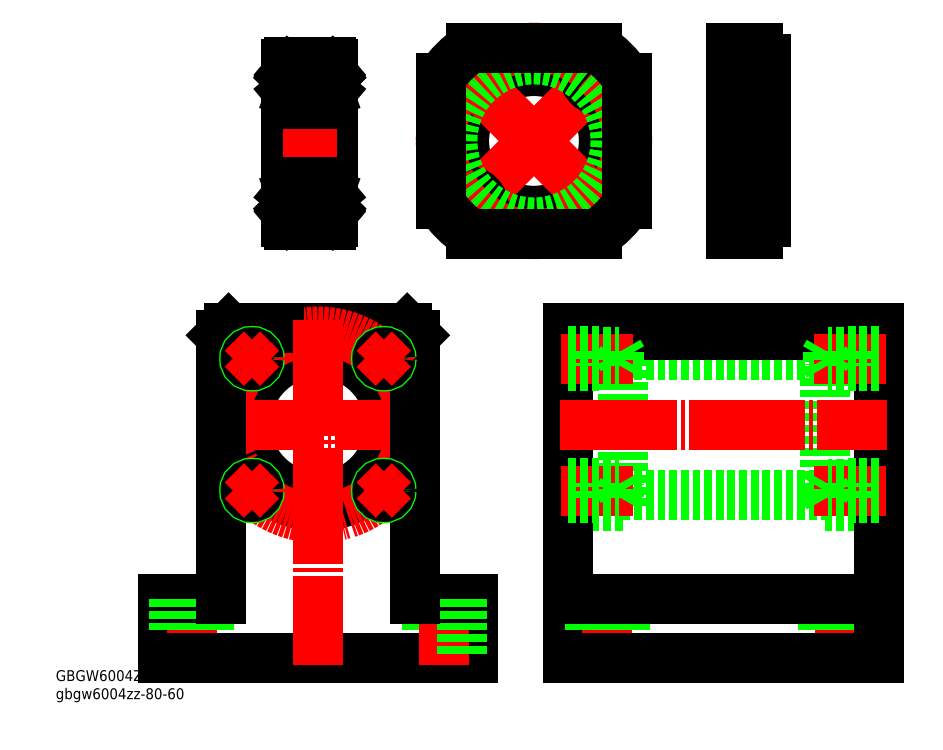
<metadata>
{"format":"dxf","ext":"dxf","renderer":"ezdxf+matplotlib","layout":"modelspace","background":"white","min_lineweight":24,"dpi":150}
</metadata>
<code>
0
SECTION
2
ENTITIES
0
LINE
8
0
10
34.24
20
47.63
30
0
11
34.24
21
5.633
31
0
0
LINE
8
0
10
34.24
20
47.63
30
0
11
48.24
21
47.63
31
0
0
LINE
8
0
10
34.24
20
5.633
30
0
11
48.24
21
5.633
31
0
0
LINE
8
CENTER
10
38.24
20
-16.37
30
0
11
38.24
21
-35.37
31
0
0
LINE
8
0
10
33.74
20
-18.37
30
0
11
33.74
21
-33.37
31
0
0
LINE
8
0
10
42.74
20
-18.37
30
0
11
42.74
21
-33.37
31
0
0
LINE
8
0
10
-106.2
20
51.63
30
0
11
-86.24
21
51.63
31
0
0
LINE
8
0
10
-71.24
20
49.63
30
0
11
-73.24
21
51.63
31
0
0
LINE
8
0
10
-73.24
20
51.63
30
0
11
-86.24
21
51.63
31
0
0
LINE
8
0
10
-71.24
20
36.63
30
0
11
-71.24
21
49.63
31
0
0
LINE
8
0
10
-121.2
20
36.63
30
0
11
-121.2
21
49.63
31
0
0
CIRCLE
8
0
10
-96.24
20
26.63
30
0
40
18.5
0
CIRCLE
8
0
10
-96.24
20
26.63
30
0
40
21
0
CIRCLE
8
CENTER
10
-96.24
20
26.63
30
0
40
24
0
LINE
8
0
10
-31.76
20
47.63
30
0
11
-17.76
21
47.63
31
0
0
LINE
8
0
10
-31.76
20
5.633
30
0
11
-17.76
21
5.633
31
0
0
LINE
8
0
10
-17.76
20
5.633
30
0
11
-17.76
21
47.63
31
0
0
LINE
8
0
10
-136.2
20
-18.37
30
0
11
-136.2
21
-33.37
31
0
0
LINE
8
0
10
-119.2
20
51.63
30
0
11
-121.2
21
49.63
31
0
0
LINE
8
0
10
-119.2
20
51.63
30
0
11
-106.2
21
51.63
31
0
0
LINE
8
CENTER
10
-124.7
20
26.63
30
0
11
-67.74
21
26.63
31
0
0
LINE
8
0
10
-31.76
20
-33.37
30
0
11
-31.76
21
51.63
31
0
0
LINE
8
0
10
-31.76
20
-33.37
30
0
11
-31.76
21
51.63
31
0
0
LINE
8
0
10
48.24
20
51.63
30
0
11
48.24
21
-33.37
31
0
0
LINE
8
CENTER
10
-21.76
20
-16.37
30
0
11
-21.76
21
-35.37
31
0
0
LINE
8
0
10
-17.26
20
-18.37
30
0
11
-17.26
21
-33.37
31
0
0
LINE
8
0
10
-26.26
20
-18.37
30
0
11
-26.26
21
-33.37
31
0
0
LINE
8
CENTER
10
-128.7
20
-16.37
30
0
11
-128.7
21
-35.37
31
0
0
LINE
8
0
10
-136.2
20
-18.37
30
0
11
-121.2
21
-18.37
31
0
0
LINE
8
0
10
-124.2
20
-18.37
30
0
11
-124.2
21
-33.37
31
0
0
LINE
8
0
10
-133.2
20
-18.37
30
0
11
-133.2
21
-33.37
31
0
0
LINE
8
0
10
-68.24
20
-18.37
30
0
11
-68.24
21
-33.37
31
0
0
LINE
8
0
10
-136.2
20
-33.37
30
0
11
-56.24
21
-33.37
31
0
0
LINE
8
0
10
-56.24
20
-18.37
30
0
11
-56.24
21
-33.37
31
0
0
LINE
8
CENTER
10
-63.74
20
-16.37
30
0
11
-63.74
21
-35.37
31
0
0
LINE
8
0
10
-71.24
20
-18.37
30
0
11
-56.24
21
-18.37
31
0
0
LINE
8
0
10
-59.24
20
-18.37
30
0
11
-59.24
21
-33.37
31
0
0
LINE
8
0
10
-17.76
20
8.633
30
0
11
34.24
21
8.633
31
0
0
LINE
8
0
10
-17.76
20
44.63
30
0
11
34.24
21
44.63
31
0
0
LINE
8
0
10
48.24
20
-33.37
30
0
11
-31.76
21
-33.37
31
0
0
LINE
8
0
10
48.24
20
-18.37
30
0
11
-31.76
21
-18.37
31
0
0
LINE
8
0
10
-31.76
20
49.63
30
0
11
48.24
21
49.63
31
0
0
LINE
8
CENTER
10
-33.76
20
26.63
30
0
11
50.24
21
26.63
31
0
0
LINE
8
0
10
-31.76
20
51.63
30
0
11
48.24
21
51.63
31
0
0
LINE
8
CENTER
10
-96.24
20
53.63
30
0
11
-96.24
21
-35.37
31
0
0
LINE
8
0
10
-71.24
20
36.63
30
0
11
-71.24
21
-18.37
31
0
0
LINE
8
0
10
-121.2
20
36.63
30
0
11
-121.2
21
-18.37
31
0
0
CIRCLE
8
0
10
-79.27
20
43.6
30
0
40
2
0
CIRCLE
8
0
10
-79.27
20
43.6
30
0
40
1.65
0
CIRCLE
8
0
10
-113.2
20
43.6
30
0
40
2
0
CIRCLE
8
0
10
-113.2
20
43.6
30
0
40
1.65
0
CIRCLE
8
0
10
-113.2
20
9.662
30
0
40
2
0
CIRCLE
8
0
10
-113.2
20
9.662
30
0
40
1.65
0
LINE
8
CENTER
10
-33.62
20
43.6
30
0
11
-14.97
21
43.6
31
0
0
LINE
8
CENTER
10
-33.62
20
9.662
30
0
11
-14.97
21
9.662
31
0
0
CIRCLE
8
0
10
-79.27
20
9.662
30
0
40
2
0
CIRCLE
8
0
10
-79.27
20
9.662
30
0
40
1.65
0
LINE
8
CENTER
10
50.1
20
9.662
30
0
11
31.44
21
9.662
31
0
0
LINE
8
CENTER
10
50.1
20
43.6
30
0
11
31.44
21
43.6
31
0
0
LINE
8
0
10
35.24
20
45.25
30
0
11
35.24
21
41.95
31
0
0
LINE
8
0
10
40.24
20
45.6
30
0
11
40.24
21
41.6
31
0
0
LINE
8
0
10
48.24
20
45.25
30
0
11
35.24
21
45.25
31
0
0
LINE
8
0
10
35.24
20
45.25
30
0
11
34.28
21
43.6
31
0
0
LINE
8
0
10
35.24
20
41.95
30
0
11
34.28
21
43.6
31
0
0
LINE
8
0
10
48.24
20
45.6
30
0
11
40.24
21
45.6
31
0
0
LINE
8
0
10
48.24
20
41.6
30
0
11
40.24
21
41.6
31
0
0
LINE
8
0
10
48.24
20
41.95
30
0
11
35.24
21
41.95
31
0
0
LINE
8
0
10
35.24
20
8.012
30
0
11
35.24
21
11.31
31
0
0
LINE
8
0
10
40.24
20
7.662
30
0
11
40.24
21
11.66
31
0
0
LINE
8
0
10
48.24
20
8.012
30
0
11
35.24
21
8.012
31
0
0
LINE
8
0
10
35.24
20
8.012
30
0
11
34.28
21
9.662
31
0
0
LINE
8
0
10
35.24
20
11.31
30
0
11
34.28
21
9.662
31
0
0
LINE
8
0
10
48.24
20
7.662
30
0
11
40.24
21
7.662
31
0
0
LINE
8
0
10
48.24
20
11.66
30
0
11
40.24
21
11.66
31
0
0
LINE
8
0
10
48.24
20
11.31
30
0
11
35.24
21
11.31
31
0
0
LINE
8
CENTER
10
-79.27
20
9.662
30
0
11
-81.74
21
12.14
31
0
0
LINE
8
CENTER
10
-79.27
20
9.662
30
0
11
-81.74
21
7.187
31
0
0
LINE
8
CENTER
10
-79.27
20
9.662
30
0
11
-76.79
21
7.187
31
0
0
LINE
8
CENTER
10
-79.27
20
9.662
30
0
11
-76.79
21
12.14
31
0
0
LINE
8
0
10
-18.76
20
8.012
30
0
11
-18.76
21
11.31
31
0
0
LINE
8
0
10
-23.76
20
7.662
30
0
11
-23.76
21
11.66
31
0
0
LINE
8
0
10
-31.76
20
8.012
30
0
11
-18.76
21
8.012
31
0
0
LINE
8
0
10
-18.76
20
8.012
30
0
11
-17.81
21
9.662
31
0
0
LINE
8
0
10
-18.76
20
11.31
30
0
11
-17.81
21
9.662
31
0
0
LINE
8
0
10
-31.76
20
7.662
30
0
11
-23.76
21
7.662
31
0
0
LINE
8
0
10
-31.76
20
11.66
30
0
11
-23.76
21
11.66
31
0
0
LINE
8
0
10
-31.76
20
11.31
30
0
11
-18.76
21
11.31
31
0
0
LINE
8
0
10
-18.76
20
45.25
30
0
11
-18.76
21
41.95
31
0
0
LINE
8
0
10
-23.76
20
45.6
30
0
11
-23.76
21
41.6
31
0
0
LINE
8
0
10
-31.76
20
45.25
30
0
11
-18.76
21
45.25
31
0
0
LINE
8
0
10
-18.76
20
45.25
30
0
11
-17.81
21
43.6
31
0
0
LINE
8
0
10
-18.76
20
41.95
30
0
11
-17.81
21
43.6
31
0
0
LINE
8
0
10
-31.76
20
45.6
30
0
11
-23.76
21
45.6
31
0
0
LINE
8
0
10
-31.76
20
41.6
30
0
11
-23.76
21
41.6
31
0
0
LINE
8
0
10
-31.76
20
41.95
30
0
11
-18.76
21
41.95
31
0
0
LINE
8
CENTER
10
-113.2
20
9.662
30
0
11
-110.7
21
12.14
31
0
0
LINE
8
CENTER
10
-113.2
20
9.662
30
0
11
-115.7
21
12.14
31
0
0
LINE
8
CENTER
10
-113.2
20
9.662
30
0
11
-115.7
21
7.187
31
0
0
LINE
8
CENTER
10
-113.2
20
9.662
30
0
11
-110.7
21
7.187
31
0
0
LINE
8
CENTER
10
-113.2
20
43.6
30
0
11
-110.7
21
41.13
31
0
0
LINE
8
CENTER
10
-113.2
20
43.6
30
0
11
-110.7
21
46.08
31
0
0
LINE
8
CENTER
10
-113.2
20
43.6
30
0
11
-115.7
21
46.08
31
0
0
LINE
8
CENTER
10
-113.2
20
43.6
30
0
11
-115.7
21
41.13
31
0
0
LINE
8
CENTER
10
-79.27
20
43.6
30
0
11
-81.74
21
41.13
31
0
0
LINE
8
CENTER
10
-79.27
20
43.6
30
0
11
-76.79
21
41.13
31
0
0
LINE
8
CENTER
10
-79.27
20
43.6
30
0
11
-76.79
21
46.08
31
0
0
LINE
8
CENTER
10
-79.27
20
43.6
30
0
11
-81.74
21
46.08
31
0
0
INSERT
8
0
2
*U2
10
0
20
0
30
0
0
CIRCLE
8
0
10
-40.59
20
99.68
30
0
40
18
0
LINE
8
CENTER
10
-57.56
20
82.71
30
0
11
-61.45
21
78.82
31
0
0
LINE
8
CENTER
10
-57.56
20
82.71
30
0
11
-61.45
21
86.6
31
0
0
LINE
8
CENTER
10
-57.56
20
82.71
30
0
11
-53.67
21
86.6
31
0
0
LINE
8
CENTER
10
-57.56
20
82.71
30
0
11
-53.67
21
78.82
31
0
0
LINE
8
CENTER
10
-57.56
20
82.71
30
0
11
-61.45
21
78.82
31
0
0
LINE
8
CENTER
10
-57.56
20
82.71
30
0
11
-61.45
21
86.6
31
0
0
LINE
8
CENTER
10
-57.56
20
82.71
30
0
11
-53.67
21
86.6
31
0
0
LINE
8
CENTER
10
-57.56
20
82.71
30
0
11
-53.67
21
78.82
31
0
0
LINE
8
CENTER
10
-23.62
20
116.7
30
0
11
-19.73
21
120.5
31
0
0
LINE
8
CENTER
10
-23.62
20
116.7
30
0
11
-19.73
21
112.8
31
0
0
LINE
8
CENTER
10
-23.62
20
116.7
30
0
11
-27.51
21
112.8
31
0
0
LINE
8
CENTER
10
-23.62
20
116.7
30
0
11
-27.51
21
120.5
31
0
0
LINE
8
0
10
14.2
20
114.4
30
0
11
17.1
21
114.4
31
0
0
LINE
8
0
10
14.2
20
118.9
30
0
11
17.1
21
118.9
31
0
0
LINE
8
0
10
10.1
20
120.7
30
0
11
14.2
21
120.7
31
0
0
LINE
8
0
10
10.1
20
112.7
30
0
11
14.2
21
112.7
31
0
0
LINE
8
0
10
14.2
20
112.7
30
0
11
14.2
21
120.7
31
0
0
LINE
8
0
10
14.2
20
84.96
30
0
11
17.1
21
84.96
31
0
0
LINE
8
0
10
14.2
20
80.46
30
0
11
17.1
21
80.46
31
0
0
LINE
8
0
10
10.1
20
78.71
30
0
11
14.2
21
78.71
31
0
0
LINE
8
0
10
10.1
20
86.71
30
0
11
14.2
21
86.71
31
0
0
LINE
8
0
10
14.2
20
86.71
30
0
11
14.2
21
78.71
31
0
0
LINE
8
CENTER
10
-57.56
20
116.7
30
0
11
-61.45
21
120.5
31
0
0
LINE
8
CENTER
10
-57.56
20
116.7
30
0
11
-53.67
21
120.5
31
0
0
LINE
8
CENTER
10
-57.56
20
116.7
30
0
11
-53.67
21
112.8
31
0
0
LINE
8
CENTER
10
-57.56
20
116.7
30
0
11
-61.45
21
112.8
31
0
0
LINE
8
CENTER
10
-23.62
20
82.71
30
0
11
-19.73
21
78.82
31
0
0
LINE
8
CENTER
10
-23.62
20
82.71
30
0
11
-27.51
21
78.82
31
0
0
LINE
8
CENTER
10
-23.62
20
82.71
30
0
11
-27.51
21
86.6
31
0
0
LINE
8
CENTER
10
-23.62
20
82.71
30
0
11
-19.73
21
86.6
31
0
0
CIRCLE
8
0
10
-23.62
20
82.71
30
0
40
2.25
0
CIRCLE
8
0
10
-23.62
20
82.71
30
0
40
4
0
CIRCLE
8
0
10
-57.56
20
116.7
30
0
40
2.25
0
CIRCLE
8
0
10
-57.56
20
116.7
30
0
40
4
0
LINE
8
CENTER
10
-40.59
20
99.68
30
0
11
-62.15
21
121.2
31
0
0
LINE
8
CENTER
10
-40.59
20
99.68
30
0
11
-19.02
21
121.2
31
0
0
LINE
8
CENTER
10
-40.59
20
99.68
30
0
11
-19.02
21
78.12
31
0
0
LINE
8
CENTER
10
-40.59
20
99.68
30
0
11
-62.15
21
78.12
31
0
0
LINE
8
CENTER
10
9.145
20
82.71
30
0
11
18.07
21
82.71
31
0
0
LINE
8
CENTER
10
9.145
20
116.7
30
0
11
18.07
21
116.7
31
0
0
CIRCLE
8
0
10
-23.62
20
116.7
30
0
40
2.25
0
CIRCLE
8
0
10
-23.62
20
116.7
30
0
40
4
0
CIRCLE
8
0
10
-57.56
20
82.71
30
0
40
2.25
0
CIRCLE
8
0
10
-57.56
20
82.71
30
0
40
4
0
CIRCLE
8
0
10
-57.56
20
82.71
30
0
40
2.25
0
CIRCLE
8
0
10
-57.56
20
82.71
30
0
40
4
0
CIRCLE
8
CENTER
10
-40.59
20
99.68
30
0
40
24
0
CIRCLE
8
0
10
-40.59
20
99.68
30
0
40
21
0
LINE
8
0
10
10.1
20
123.7
30
0
11
17.1
21
123.7
31
0
0
LINE
8
0
10
10.1
20
117.7
30
0
11
19.1
21
117.7
31
0
0
LINE
8
0
10
17.1
20
75.68
30
0
11
10.1
21
75.68
31
0
0
LINE
8
CENTER
10
8.1
20
99.68
30
0
11
21.1
21
99.68
31
0
0
LINE
8
0
10
10.1
20
81.68
30
0
11
19.1
21
81.68
31
0
0
LINE
8
0
10
10.1
20
75.68
30
0
11
10.1
21
123.7
31
0
0
LINE
8
0
10
19.1
20
120.7
30
0
11
19.1
21
78.68
31
0
0
LINE
8
0
10
-64.59
20
83.4
30
0
11
-64.59
21
116
31
0
0
ARC
8
0
10
-40.59
20
99.68
30
0
40
29
50
214.1
51
235.9
0
ARC
8
0
10
-40.59
20
99.68
30
0
40
29
50
34.15
51
55.85
0
LINE
8
0
10
-56.87
20
123.7
30
0
11
-24.31
21
123.7
31
0
0
ARC
8
0
10
-40.59
20
99.68
30
0
40
29
50
124.1
51
145.9
0
LINE
8
0
10
-24.31
20
75.68
30
0
11
-56.87
21
75.68
31
0
0
ARC
8
0
10
-40.59
20
99.68
30
0
40
29
50
304.1
51
325.9
0
LINE
8
0
10
-16.59
20
116
30
0
11
-16.59
21
83.4
31
0
0
LINE
8
0
10
17.1
20
78.68
30
0
11
19.1
21
78.68
31
0
0
LINE
8
0
10
17.1
20
78.68
30
0
11
17.1
21
75.68
31
0
0
LINE
8
0
10
17.1
20
120.7
30
0
11
19.1
21
120.7
31
0
0
LINE
8
0
10
17.1
20
123.7
30
0
11
17.1
21
120.7
31
0
0
ARC
8
0
10
-103.7
20
78.7
30
0
40
0.6
50
180
51
270
0
ARC
8
0
10
-92.92
20
78.7
30
0
40
0.6
50
270
51
0
0
ARC
8
0
10
-92.92
20
88.5
30
0
40
0.6
50
0
51
90
0
ARC
8
0
10
-103.7
20
88.5
30
0
40
0.6
50
90
51
180
0
ARC
8
0
10
-103.7
20
109.7
30
0
40
0.6
50
180
51
270
0
ARC
8
0
10
-92.92
20
109.7
30
0
40
0.6
50
270
51
0
0
ARC
8
0
10
-92.92
20
119.5
30
0
40
0.6
50
0
51
90
0
ARC
8
0
10
-103.7
20
119.5
30
0
40
0.6
50
90
51
180
0
ARC
8
0
10
-92.42
20
117.6
30
0
40
0.1
50
270
51
0
0
LINE
8
0
10
-93.5
20
116.7
30
0
11
-92.75
21
116
31
0
0
LINE
8
0
10
-93.06
20
117.1
30
0
11
-93.18
21
117.2
31
0
0
LINE
8
0
10
-93.18
20
117.2
30
0
11
-93.03
21
117.4
31
0
0
LINE
8
0
10
-93.7
20
117.1
30
0
11
-93.7
21
116.6
31
0
0
LINE
8
0
10
-93.06
20
117.1
30
0
11
-92.9
21
117.2
31
0
0
ARC
8
0
10
-93.03
20
117.4
30
0
40
0.2
50
309.9
51
40
0
LINE
8
0
10
-92.88
20
117.5
30
0
11
-93.13
21
117.8
31
0
0
ARC
8
0
10
-93.36
20
117.6
30
0
40
0.3
50
40
51
175
0
LINE
8
0
10
-93.03
20
117.4
30
0
11
-93.28
21
117.7
31
0
0
LINE
8
0
10
-93.46
20
117.6
30
0
11
-93.5
21
116.7
31
0
0
ARC
8
0
10
-93.36
20
117.6
30
0
40
0.1
50
40
51
177.2
0
LINE
8
0
10
-93.66
20
117.6
30
0
11
-93.72
21
116.9
31
0
0
ARC
8
0
10
-93.82
20
116.9
30
0
40
0.1
50
270
51
355
0
LINE
8
0
10
-92.42
20
117.5
30
0
11
-92.88
21
117.5
31
0
0
LINE
8
0
10
-93.82
20
116.8
30
0
11
-95.81
21
116.8
31
0
0
ARC
8
0
10
-92.52
20
112.1
30
0
40
0.2
50
0
51
90
0
LINE
8
0
10
-93.4
20
112.7
30
0
11
-92.95
21
112.7
31
0
0
LINE
8
0
10
-93.4
20
112.5
30
0
11
-93.4
21
112.7
31
0
0
LINE
8
0
10
-92.95
20
112.5
30
0
11
-93.4
21
112.5
31
0
0
ARC
8
0
10
-92.95
20
112.7
30
0
40
0.2
50
270
51
0
0
LINE
8
0
10
-92.82
20
112.3
30
0
11
-93.09
21
112
31
0
0
ARC
8
0
10
-93.25
20
112.1
30
0
40
0.2
50
270
51
320
0
LINE
8
0
10
-93.25
20
111.9
30
0
11
-93.31
21
111.9
31
0
0
ARC
8
0
10
-93.31
20
112.1
30
0
40
0.2
50
200
51
270
0
LINE
8
0
10
-93.5
20
112
30
0
11
-93.77
21
112.8
31
0
0
ARC
8
0
10
-93.96
20
112.7
30
0
40
0.2
50
20.01
51
90
0
LINE
8
0
10
-92.52
20
112.3
30
0
11
-92.82
21
112.3
31
0
0
LINE
8
0
10
-92.95
20
115.9
30
0
11
-92.95
21
112.7
31
0
0
LINE
8
0
10
-93.96
20
112.9
30
0
11
-95.81
21
112.9
31
0
0
LINE
8
0
10
-93.7
20
116.6
30
0
11
-92.95
21
115.9
31
0
0
LINE
8
0
10
-92.75
20
116
30
0
11
-92.75
21
112.7
31
0
0
ARC
8
0
10
-92.52
20
86.1
30
0
40
0.2
50
270
51
0
0
ARC
8
0
10
-93.96
20
85.5
30
0
40
0.2
50
270
51
340
0
LINE
8
0
10
-93.5
20
86.16
30
0
11
-93.77
21
85.43
31
0
0
ARC
8
0
10
-93.31
20
86.1
30
0
40
0.2
50
90
51
160
0
LINE
8
0
10
-93.25
20
86.3
30
0
11
-93.31
21
86.3
31
0
0
ARC
8
0
10
-93.25
20
86.1
30
0
40
0.2
50
39.99
51
90
0
LINE
8
0
10
-92.82
20
85.9
30
0
11
-93.09
21
86.22
31
0
0
ARC
8
0
10
-92.95
20
85.5
30
0
40
0.2
50
0
51
90
0
LINE
8
0
10
-92.95
20
85.7
30
0
11
-93.4
21
85.7
31
0
0
LINE
8
0
10
-93.4
20
85.7
30
0
11
-93.4
21
85.5
31
0
0
LINE
8
0
10
-93.4
20
85.5
30
0
11
-92.95
21
85.5
31
0
0
LINE
8
0
10
-92.52
20
85.9
30
0
11
-92.82
21
85.9
31
0
0
LINE
8
0
10
-93.96
20
85.3
30
0
11
-95.81
21
85.3
31
0
0
ARC
8
0
10
-93.82
20
81.3
30
0
40
0.1
50
4.997
51
90
0
LINE
8
0
10
-93.5
20
81.46
30
0
11
-92.75
21
82.21
31
0
0
LINE
8
0
10
-93.7
20
81.55
30
0
11
-92.95
21
82.3
31
0
0
ARC
8
0
10
-92.42
20
80.6
30
0
40
0.1
50
0
51
90
0
ARC
8
0
10
-93.36
20
80.59
30
0
40
0.1
50
182.8
51
320
0
LINE
8
0
10
-93.03
20
80.82
30
0
11
-93.28
21
80.53
31
0
0
ARC
8
0
10
-93.36
20
80.59
30
0
40
0.3
50
185
51
320
0
LINE
8
0
10
-92.88
20
80.7
30
0
11
-93.13
21
80.4
31
0
0
ARC
8
0
10
-93.03
20
80.82
30
0
40
0.2
50
320
51
50.08
0
LINE
8
0
10
-93.18
20
80.95
30
0
11
-93.03
21
80.82
31
0
0
LINE
8
0
10
-92.42
20
80.7
30
0
11
-92.88
21
80.7
31
0
0
LINE
8
0
10
-93.66
20
80.56
30
0
11
-93.72
21
81.3
31
0
0
LINE
8
0
10
-93.46
20
80.59
30
0
11
-93.5
21
81.46
31
0
0
LINE
8
0
10
-93.06
20
81.11
30
0
11
-92.9
21
80.98
31
0
0
LINE
8
0
10
-93.7
20
81.08
30
0
11
-93.7
21
81.55
31
0
0
LINE
8
0
10
-93.06
20
81.11
30
0
11
-93.18
21
80.95
31
0
0
LINE
8
0
10
-93.82
20
81.4
30
0
11
-95.81
21
81.4
31
0
0
LINE
8
0
10
-92.75
20
82.21
30
0
11
-92.75
21
85.5
31
0
0
LINE
8
0
10
-92.95
20
82.3
30
0
11
-92.95
21
85.5
31
0
0
LINE
8
0
10
-92.32
20
119.5
30
0
11
-92.32
21
78.7
31
0
0
LINE
8
0
10
-102.8
20
116.8
30
0
11
-100.8
21
116.8
31
0
0
LINE
8
0
10
-103.1
20
116.7
30
0
11
-103.9
21
116
31
0
0
LINE
8
0
10
-103
20
117.6
30
0
11
-102.9
21
116.9
31
0
0
ARC
8
0
10
-103.3
20
117.6
30
0
40
0.1
50
2.82
51
140
0
LINE
8
0
10
-103.2
20
117.6
30
0
11
-103.1
21
116.7
31
0
0
LINE
8
0
10
-103.6
20
117.4
30
0
11
-103.4
21
117.7
31
0
0
ARC
8
0
10
-103.3
20
117.6
30
0
40
0.3
50
4.997
51
140
0
LINE
8
0
10
-103.8
20
117.5
30
0
11
-103.5
21
117.8
31
0
0
ARC
8
0
10
-103.6
20
117.4
30
0
40
0.2
50
140
51
230.1
0
LINE
8
0
10
-103.6
20
117.1
30
0
11
-103.7
21
117.2
31
0
0
LINE
8
0
10
-104.2
20
117.5
30
0
11
-103.8
21
117.5
31
0
0
LINE
8
0
10
-102.9
20
117.1
30
0
11
-102.9
21
116.6
31
0
0
LINE
8
0
10
-103.5
20
117.2
30
0
11
-103.6
21
117.4
31
0
0
LINE
8
0
10
-103.6
20
117.1
30
0
11
-103.5
21
117.2
31
0
0
ARC
8
0
10
-104.2
20
117.6
30
0
40
0.1
50
180
51
270
0
ARC
8
0
10
-102.8
20
116.9
30
0
40
0.1
50
185
51
270
0
LINE
8
0
10
-102.7
20
112.9
30
0
11
-100.8
21
112.9
31
0
0
LINE
8
0
10
-103.1
20
112
30
0
11
-102.9
21
112.8
31
0
0
ARC
8
0
10
-103.3
20
112.1
30
0
40
0.2
50
270
51
340
0
LINE
8
0
10
-103.4
20
111.9
30
0
11
-103.3
21
111.9
31
0
0
ARC
8
0
10
-103.4
20
112.1
30
0
40
0.2
50
220
51
270
0
LINE
8
0
10
-103.8
20
112.3
30
0
11
-103.5
21
112
31
0
0
ARC
8
0
10
-103.7
20
112.7
30
0
40
0.2
50
180
51
270
0
LINE
8
0
10
-103.7
20
112.5
30
0
11
-103.2
21
112.5
31
0
0
LINE
8
0
10
-104.1
20
112.3
30
0
11
-103.8
21
112.3
31
0
0
LINE
8
0
10
-103.2
20
112.5
30
0
11
-103.2
21
112.7
31
0
0
LINE
8
0
10
-103.2
20
112.7
30
0
11
-103.7
21
112.7
31
0
0
ARC
8
0
10
-104.1
20
112.1
30
0
40
0.2
50
90
51
180
0
LINE
8
0
10
-103.7
20
115.9
30
0
11
-103.7
21
112.7
31
0
0
ARC
8
0
10
-102.7
20
112.7
30
0
40
0.2
50
90
51
160
0
LINE
8
0
10
-102.9
20
116.6
30
0
11
-103.7
21
115.9
31
0
0
LINE
8
0
10
-103.9
20
116
30
0
11
-103.9
21
112.7
31
0
0
LINE
8
0
10
-102.7
20
85.3
30
0
11
-100.8
21
85.3
31
0
0
LINE
8
0
10
-103.2
20
85.5
30
0
11
-103.7
21
85.5
31
0
0
LINE
8
0
10
-103.2
20
85.7
30
0
11
-103.2
21
85.5
31
0
0
LINE
8
0
10
-104.1
20
85.9
30
0
11
-103.8
21
85.9
31
0
0
LINE
8
0
10
-103.7
20
85.7
30
0
11
-103.2
21
85.7
31
0
0
ARC
8
0
10
-103.7
20
85.5
30
0
40
0.2
50
90
51
180
0
LINE
8
0
10
-103.8
20
85.9
30
0
11
-103.5
21
86.22
31
0
0
ARC
8
0
10
-103.4
20
86.1
30
0
40
0.2
50
90
51
140
0
LINE
8
0
10
-103.4
20
86.3
30
0
11
-103.3
21
86.3
31
0
0
ARC
8
0
10
-103.3
20
86.1
30
0
40
0.2
50
20.01
51
90
0
LINE
8
0
10
-103.1
20
86.16
30
0
11
-102.9
21
85.43
31
0
0
ARC
8
0
10
-104.1
20
86.1
30
0
40
0.2
50
180
51
270
0
ARC
8
0
10
-102.7
20
85.5
30
0
40
0.2
50
200
51
270
0
LINE
8
0
10
-102.8
20
81.4
30
0
11
-100.8
21
81.4
31
0
0
LINE
8
0
10
-98.32
20
78.1
30
0
11
-98.32
21
78.1
31
0
0
LINE
8
0
10
-100.8
20
78.1
30
0
11
-100.8
21
78.1
31
0
0
LINE
8
0
10
-102.9
20
81.55
30
0
11
-103.7
21
82.3
31
0
0
LINE
8
0
10
-103.1
20
81.46
30
0
11
-103.9
21
82.21
31
0
0
LINE
8
0
10
-103.5
20
80.95
30
0
11
-103.6
21
80.82
31
0
0
LINE
8
0
10
-104.2
20
80.7
30
0
11
-103.8
21
80.7
31
0
0
ARC
8
0
10
-103.6
20
80.82
30
0
40
0.2
50
129.9
51
220
0
LINE
8
0
10
-103.8
20
80.7
30
0
11
-103.5
21
80.4
31
0
0
ARC
8
0
10
-103.3
20
80.59
30
0
40
0.3
50
220
51
355
0
LINE
8
0
10
-103.6
20
80.82
30
0
11
-103.4
21
80.53
31
0
0
ARC
8
0
10
-103.3
20
80.59
30
0
40
0.1
50
220
51
357.2
0
ARC
8
0
10
-104.2
20
80.6
30
0
40
0.1
50
90
51
180
0
LINE
8
0
10
-103.6
20
81.11
30
0
11
-103.5
21
80.95
31
0
0
LINE
8
0
10
-102.9
20
81.08
30
0
11
-102.9
21
81.55
31
0
0
LINE
8
0
10
-103.6
20
81.11
30
0
11
-103.7
21
80.98
31
0
0
LINE
8
0
10
-103.2
20
80.59
30
0
11
-103.1
21
81.46
31
0
0
LINE
8
0
10
-103
20
80.56
30
0
11
-102.9
21
81.3
31
0
0
ARC
8
0
10
-102.8
20
81.3
30
0
40
0.1
50
90
51
175
0
LINE
8
0
10
-103.7
20
82.3
30
0
11
-103.7
21
85.5
31
0
0
LINE
8
0
10
-103.9
20
82.21
30
0
11
-103.9
21
85.5
31
0
0
LINE
8
0
10
-104.3
20
119.5
30
0
11
-104.3
21
78.7
31
0
0
LINE
8
CENTER
10
-105.3
20
99.1
30
0
11
-91.32
21
99.1
31
0
0
LINE
8
0
10
-103.7
20
120.1
30
0
11
-92.92
21
120.1
31
0
0
LINE
8
0
10
-103.7
20
109.1
30
0
11
-92.92
21
109.1
31
0
0
LINE
8
0
10
-103.7
20
89.1
30
0
11
-92.92
21
89.1
31
0
0
CIRCLE
8
0
10
-98.32
20
114.8
30
0
40
3.175
0
CIRCLE
8
0
10
-98.32
20
83.35
30
0
40
3.175
0
LINE
8
0
10
-103.7
20
78.1
30
0
11
-92.92
21
78.1
31
0
0
ENDSEC
0
EOF

</code>
